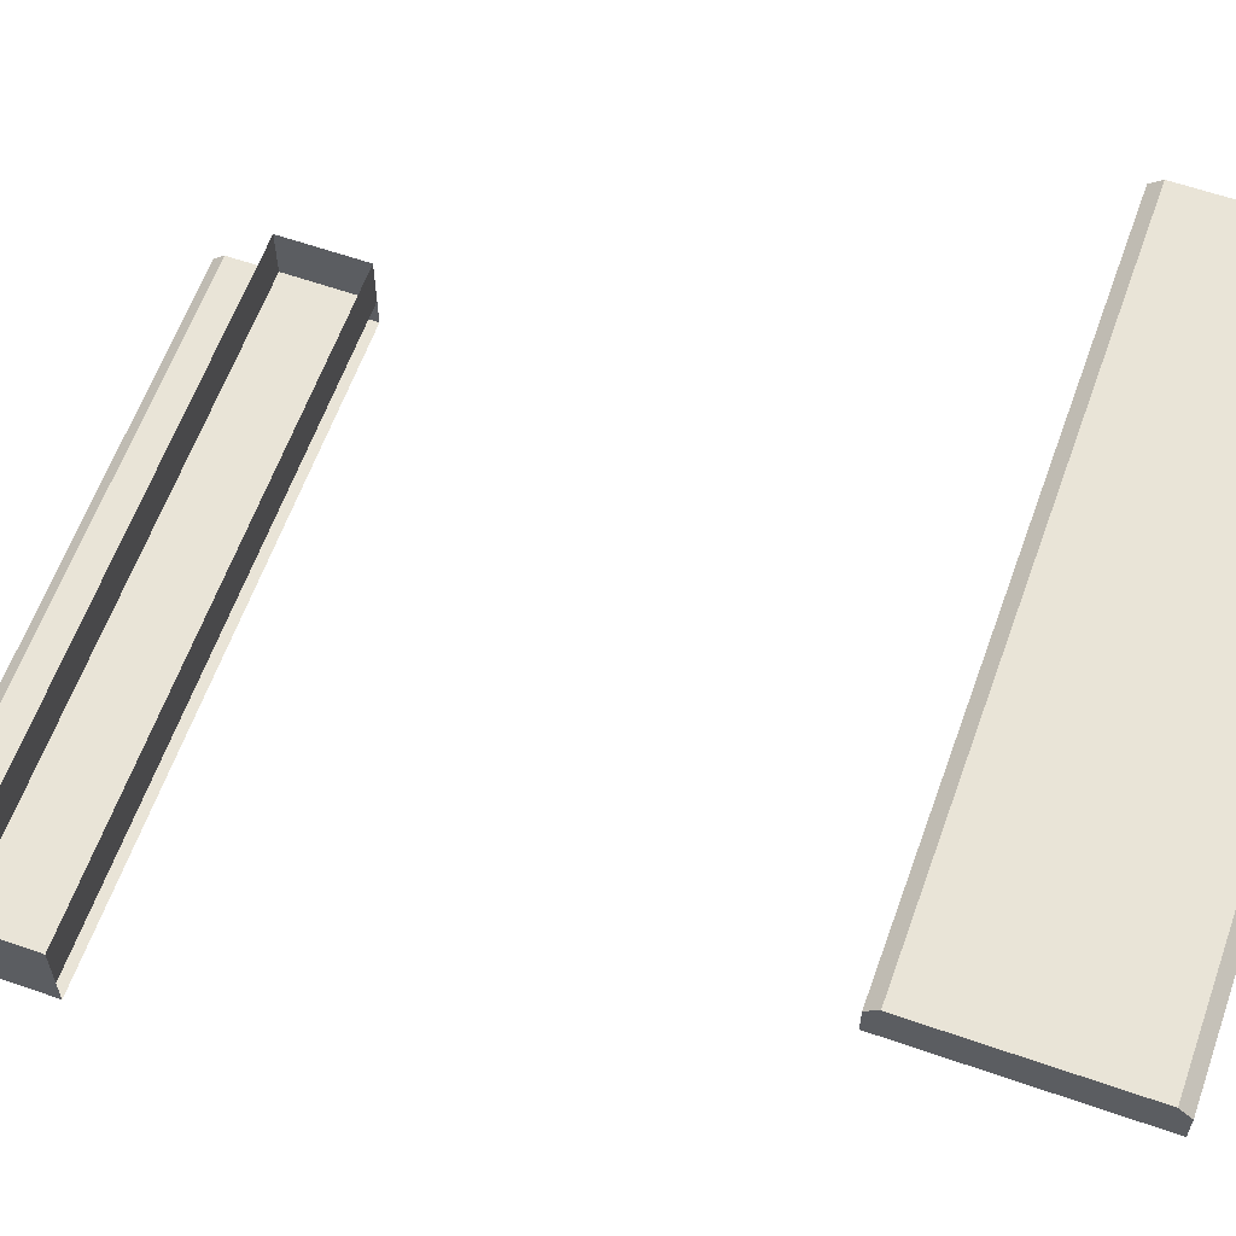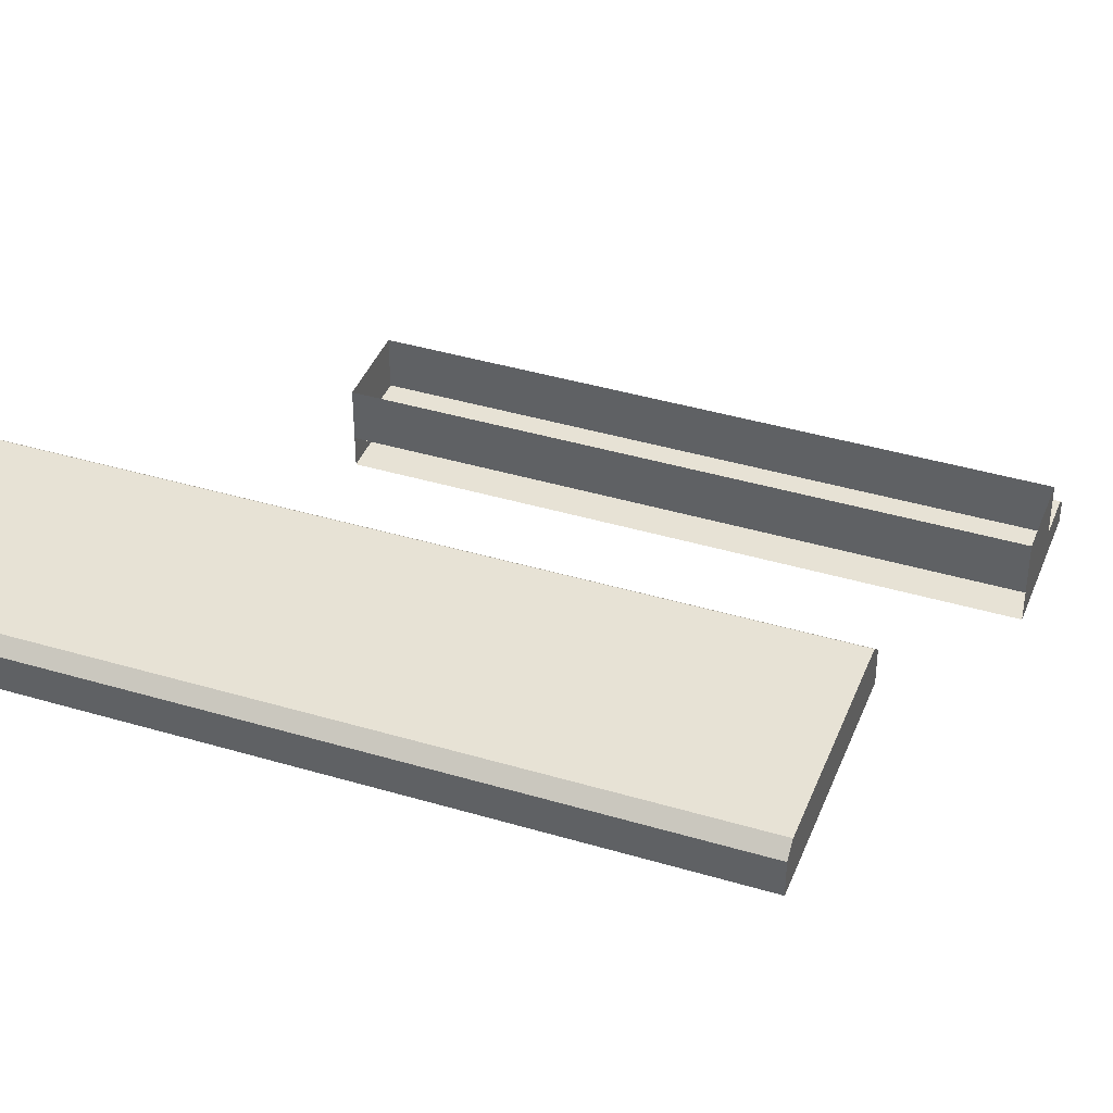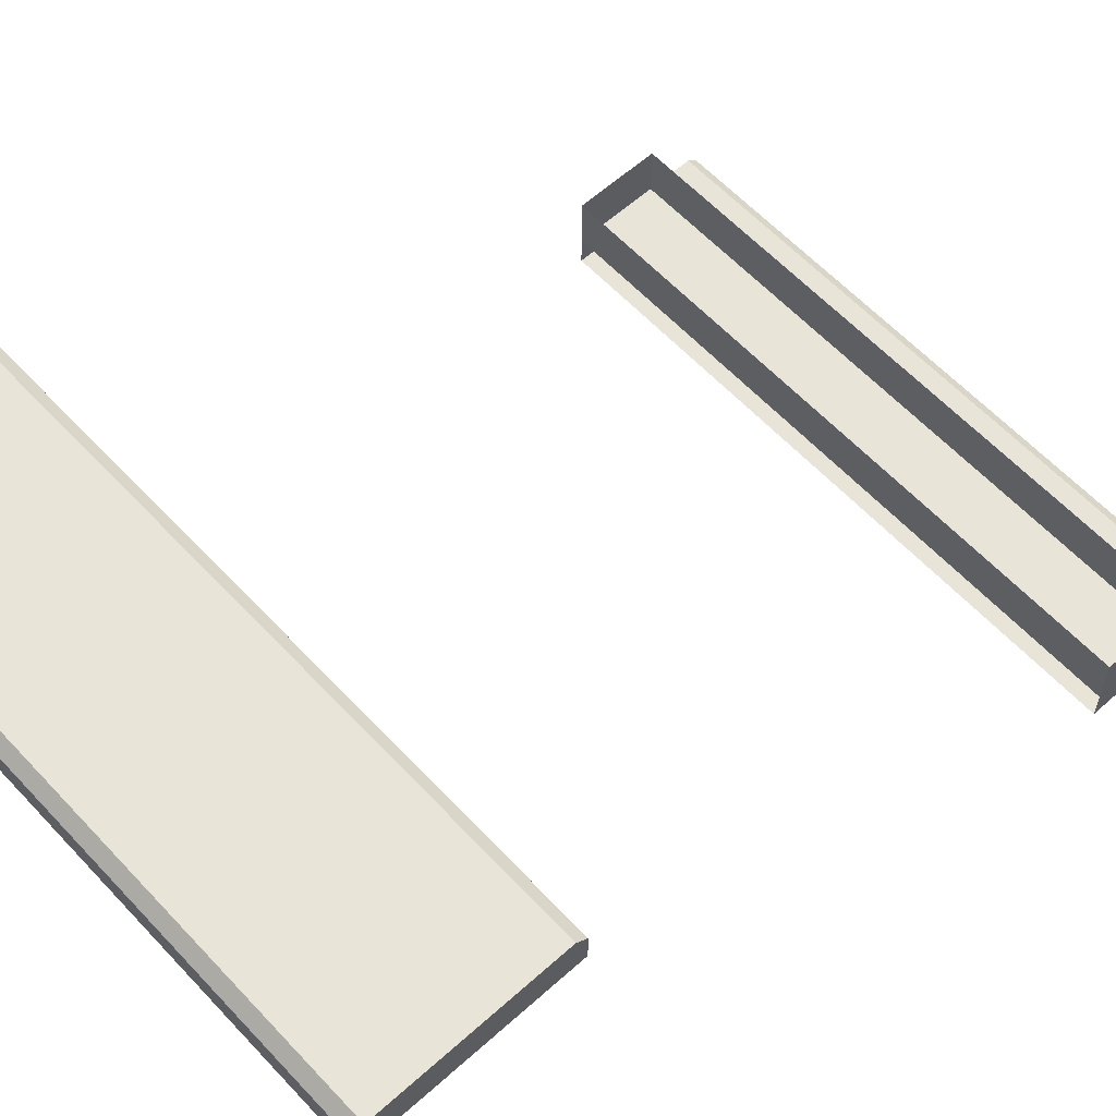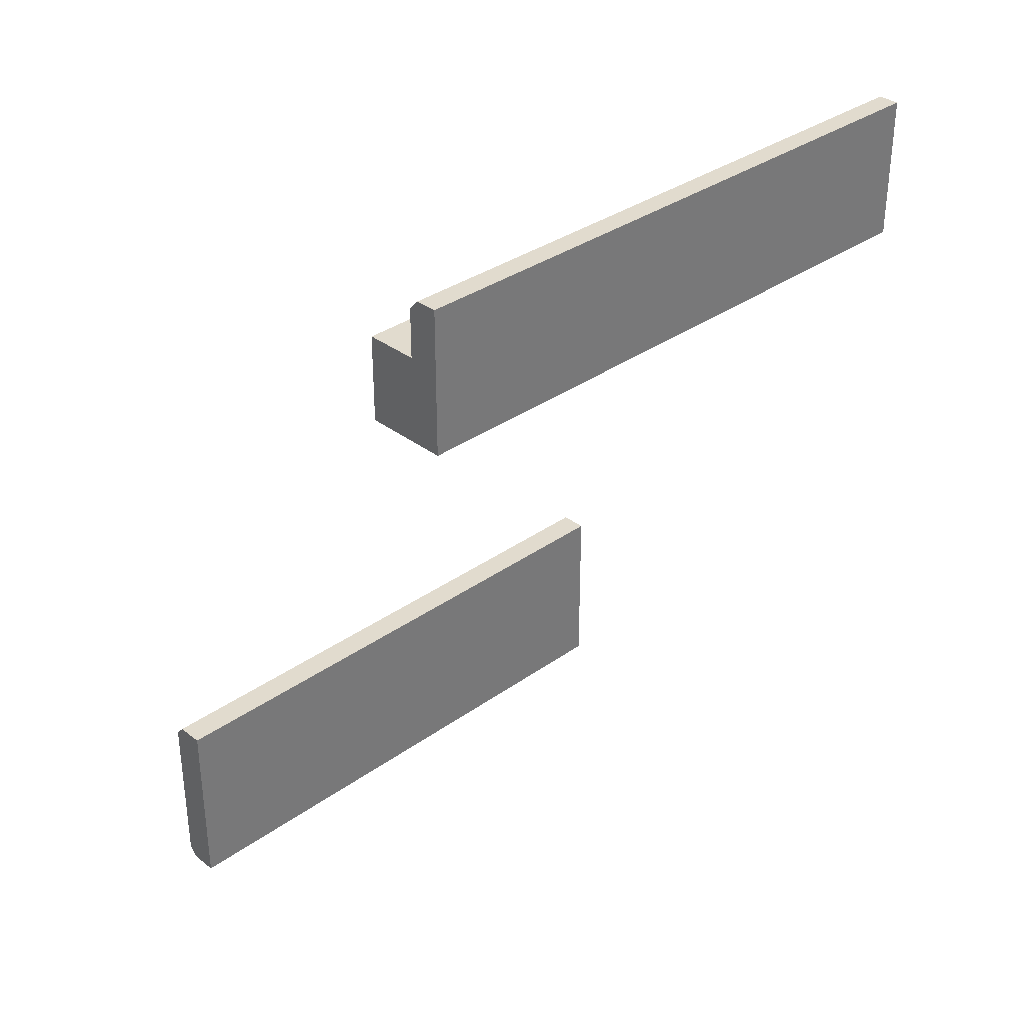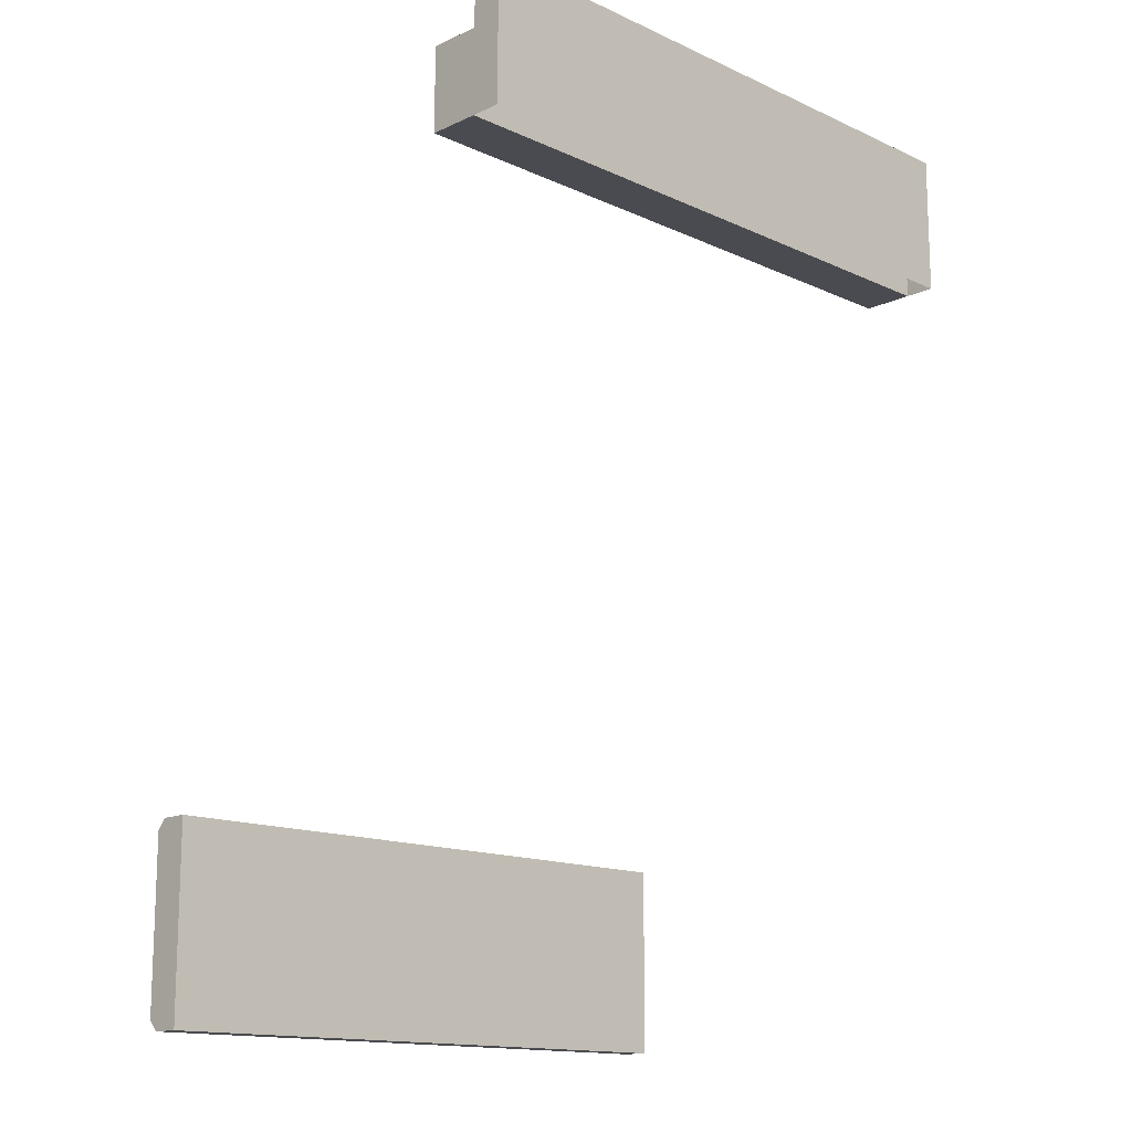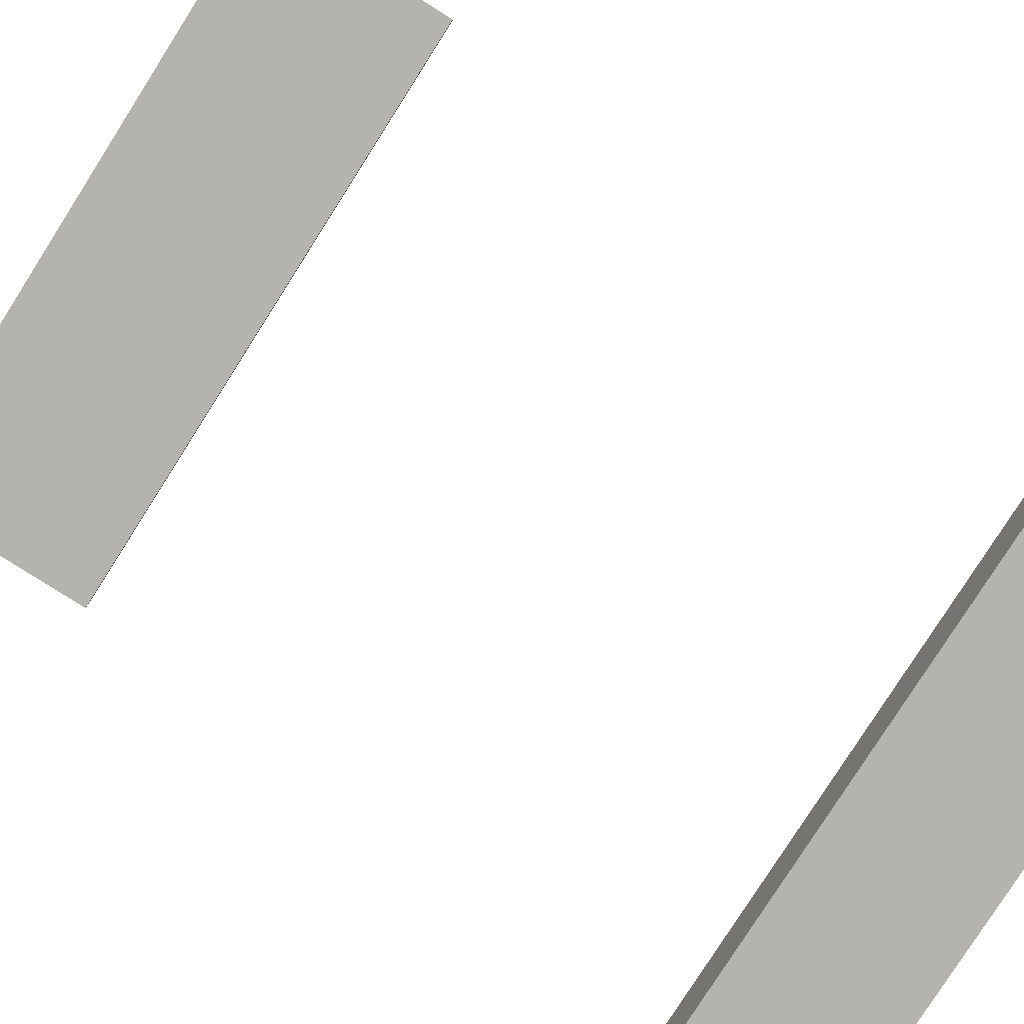
<metadata>
{"format":"obj","ext":"obj","renderer":"f3d","projection":"perspective","resolution":1024,"background":"white","views":[{"elev":61.1,"azim":-70.4,"up":"+Z"},{"elev":40.2,"azim":20.2,"up":"+Z"},{"elev":60.0,"azim":47.4,"up":"+Z"},{"elev":33.9,"azim":136.0,"up":"+Y"},{"elev":-14.5,"azim":135.3,"up":"+Y"},{"elev":-79.9,"azim":57.5,"up":"+Z"}]}
</metadata>
<code>
v -54.62 150.3 5.36
v 54.62 150.3 5.36
v 54.62 150.3 14.47
v -54.62 150.3 14.47
v 54.62 135.5 14.47
v -54.62 135.5 14.47
v 54.62 135.5 5.36
v -54.62 135.5 5.36
v -54.62 135.5 3.7
v 54.62 135.5 3.7
v -54.62 160.5 3.7
v 54.62 160.5 3.7
v -54.62 160.5 0
v 54.62 160.5 0
v -54.62 135.5 0
v 54.62 135.5 0
v -54.62 135.5 5.36
v 54.62 135.5 5.36
v 54.62 158.6 5.36
v -54.62 158.6 5.36
v -54.62 -2e-06 79.06
v 54.62 -2e-06 79.06
v -54.62 34.57 79.06
v 54.62 34.57 79.06
v -54.62 34.57 74.08
v 54.62 34.57 74.08
v -54.62 -2e-06 74.08
v 54.62 -2e-06 74.08
v -54.62 1.87 80.72
v 54.62 1.87 80.72
v 54.62 32.7 80.72
v -54.62 32.7 80.72
f 1 4 3 2
f 6 8 7 5
f 7 2 3 5
f 6 4 1 8
f 17 18 19 20
f 11 12 14 13
f 13 14 16 15
f 10 16 14 12
f 15 9 11 13
f 10 12 19 18
f 12 11 20 19
f 11 9 17 20
f 29 30 31 32
f 23 24 26 25
f 25 26 28 27
f 27 28 22 21
f 22 28 26 24
f 27 21 23 25
f 21 22 30 29
f 22 24 31 30
f 24 23 32 31
f 23 21 29 32

</code>
